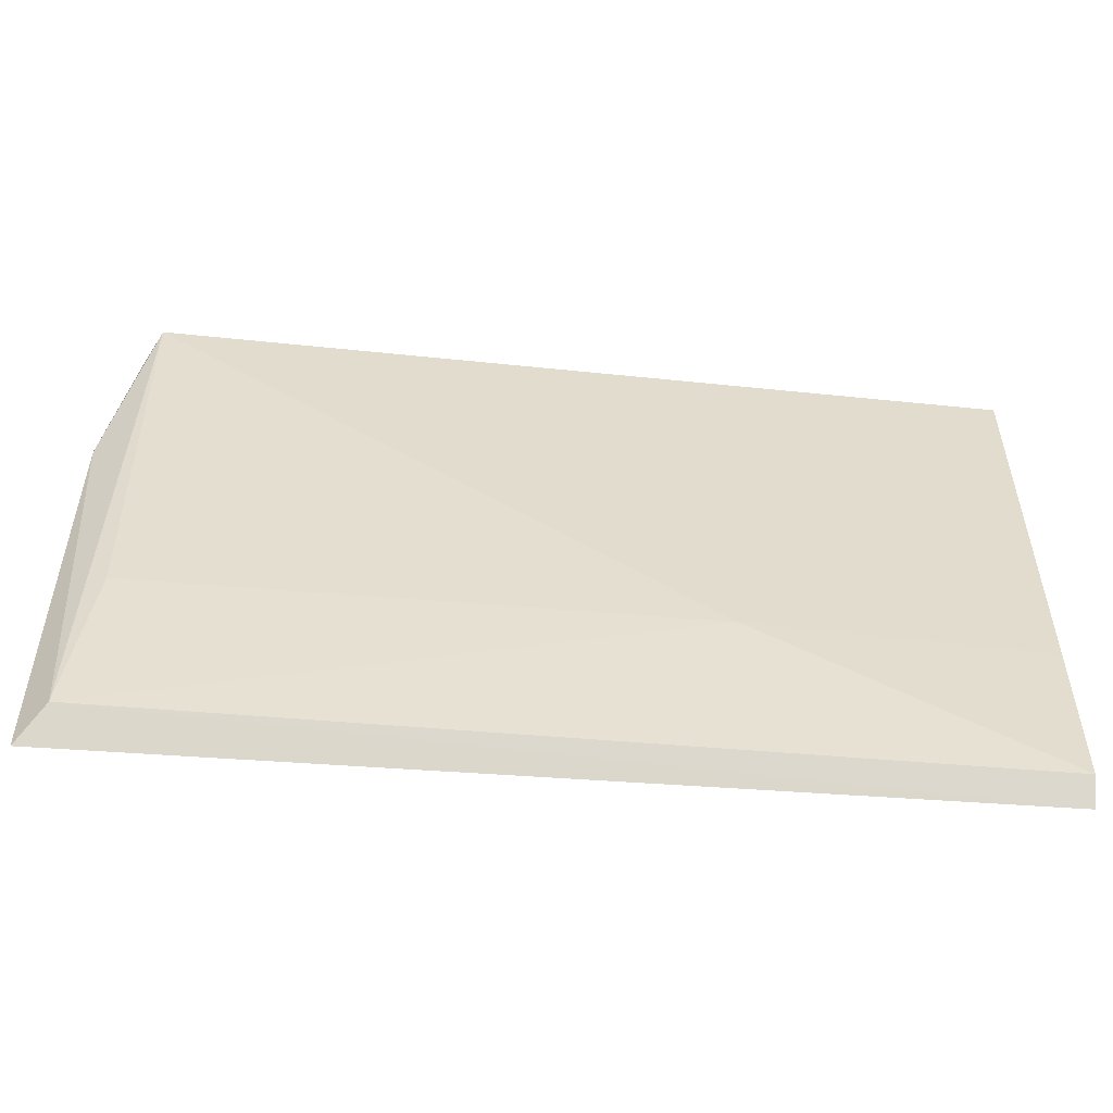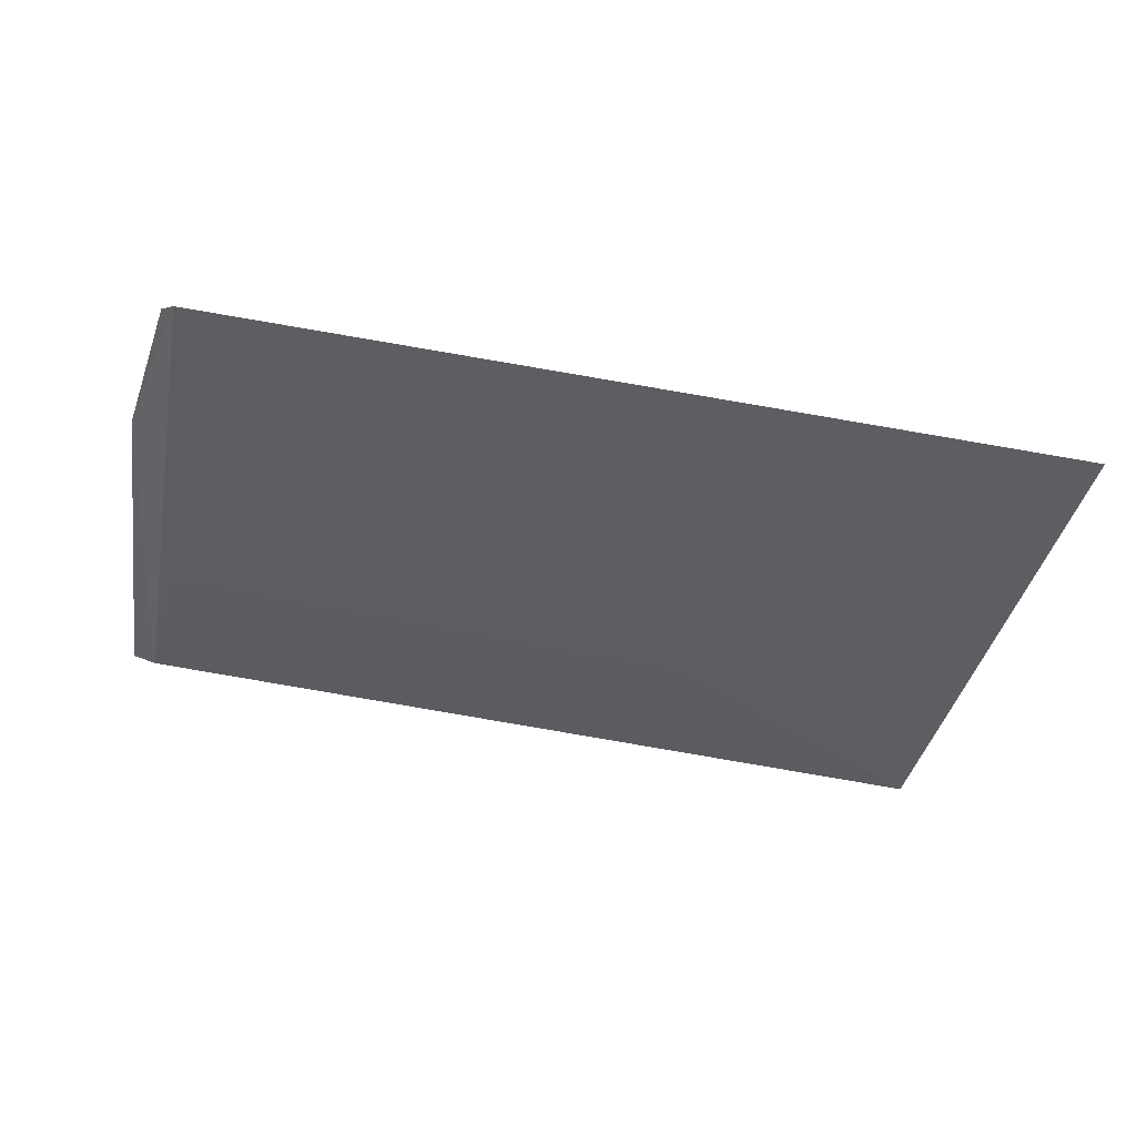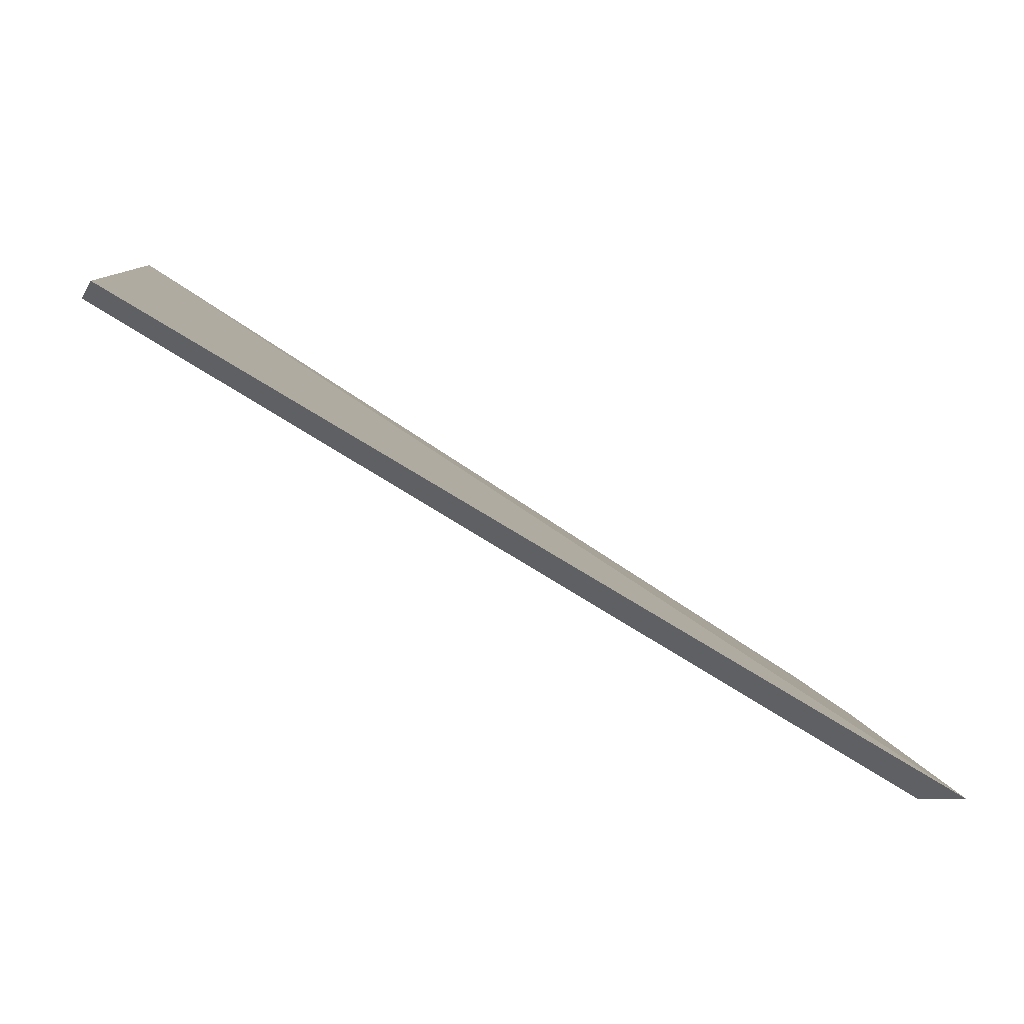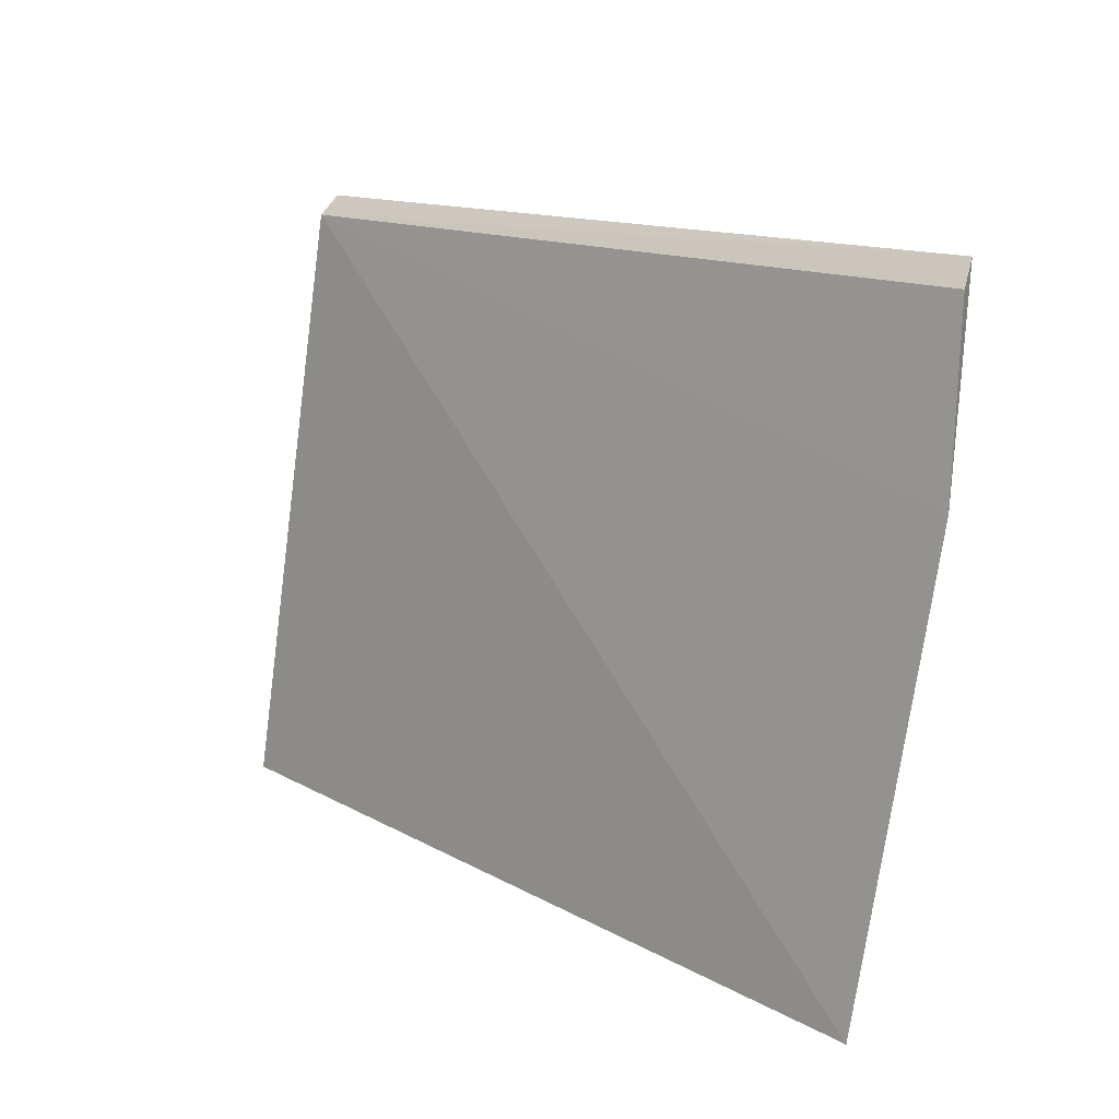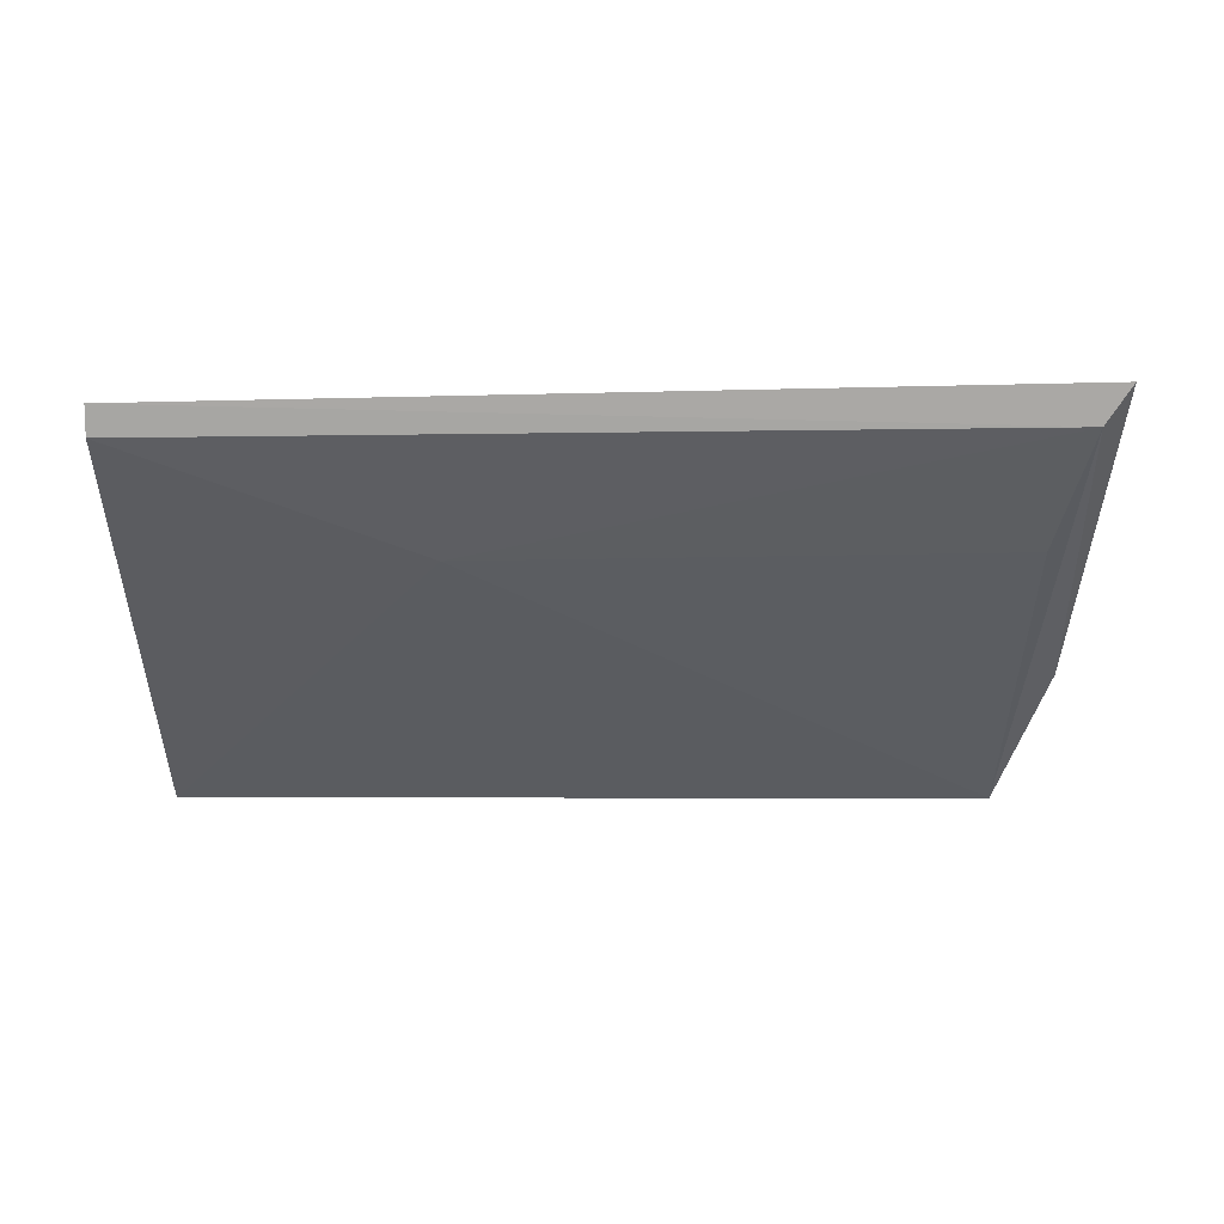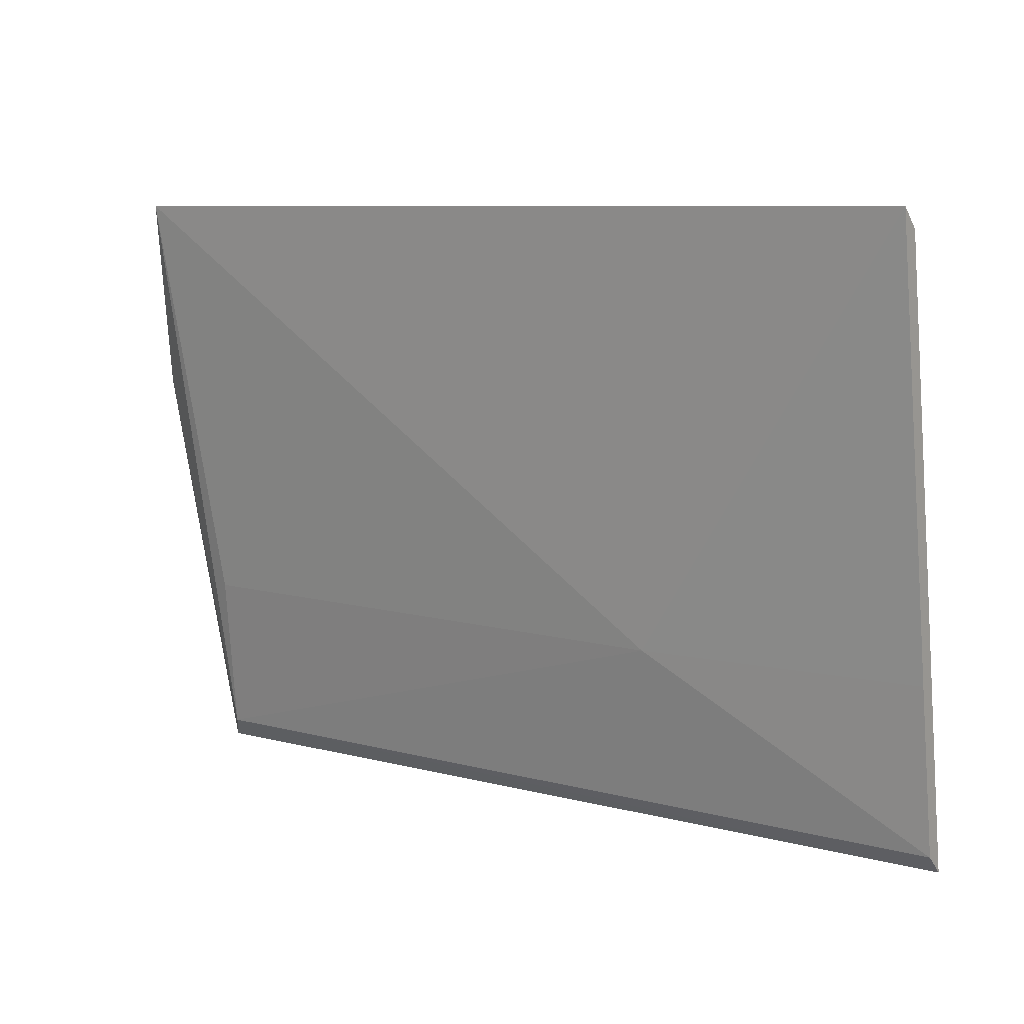
<metadata>
{"format":"obj","ext":"obj","renderer":"f3d","projection":"perspective","resolution":1024,"background":"white","views":[{"elev":-65.1,"azim":-6.4,"up":"+Z"},{"elev":-46.2,"azim":-11.3,"up":"+Y"},{"elev":-74.6,"azim":145.7,"up":"+Z"},{"elev":13.4,"azim":-130.8,"up":"+Z"},{"elev":-25.9,"azim":178.1,"up":"+Y"},{"elev":7.8,"azim":33.7,"up":"+Z"}]}
</metadata>
<code>
v -0.2509 -0.207 0.06844
v -0.2509 -0.206 0.06757
v -0.2902 -0.2054 0.06759
v -0.2907 -0.2 0.04126
v -0.2509 -0.2018 0.04112
v -0.2912 -0.2038 0.06004
v -0.2897 -0.2064 0.06861
v -0.2509 -0.2028 0.04201
v -0.2896 -0.2013 0.04239
v -0.264 -0.204 0.04938
v -0.2509 -0.204 0.04938
v -0.2888 -0.2029 0.04975
f 5 2 1
f 5 4 2
f 6 3 2
f 6 2 4
f 7 1 2
f 7 2 3
f 7 3 6
f 9 7 6
f 9 6 4
f 9 4 5
f 9 5 8
f 10 1 7
f 10 9 8
f 11 10 8
f 11 1 10
f 11 8 5
f 11 5 1
f 12 10 7
f 12 7 9
f 12 9 10

</code>
